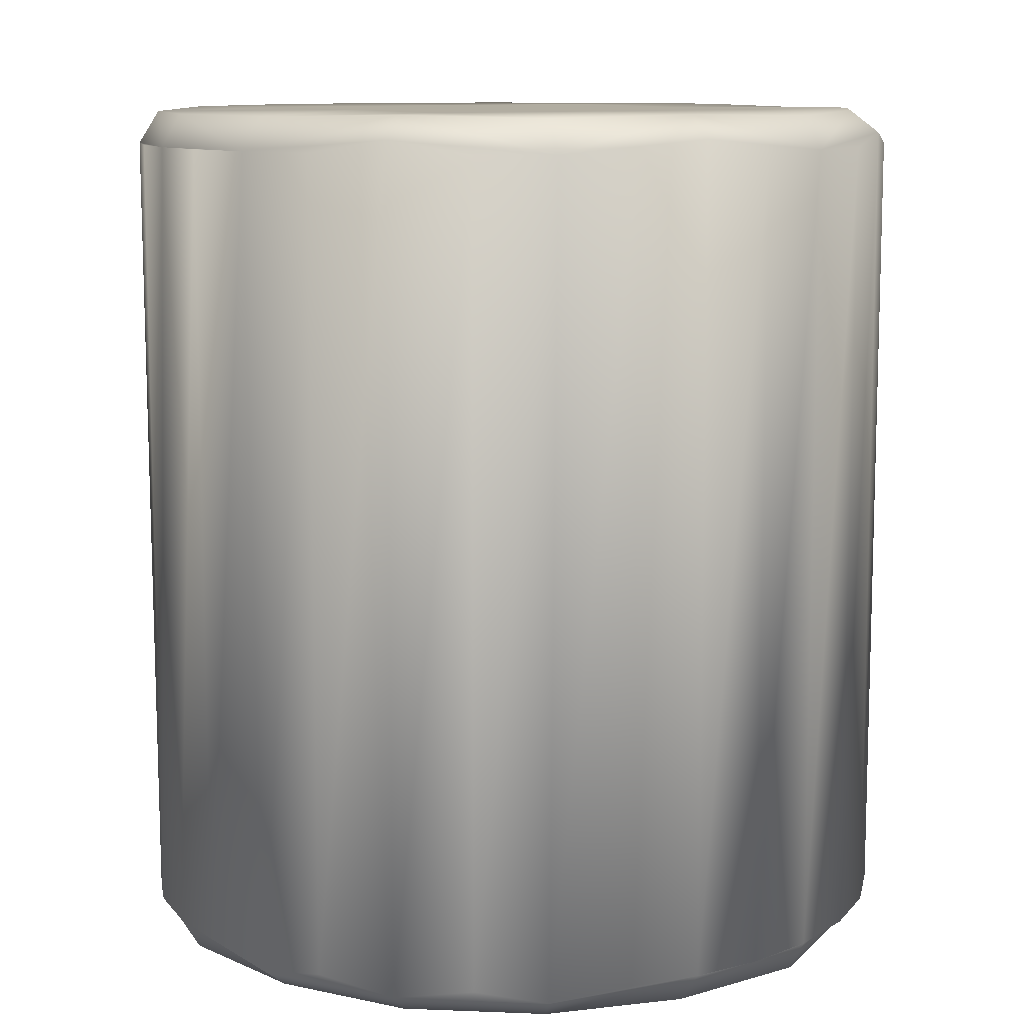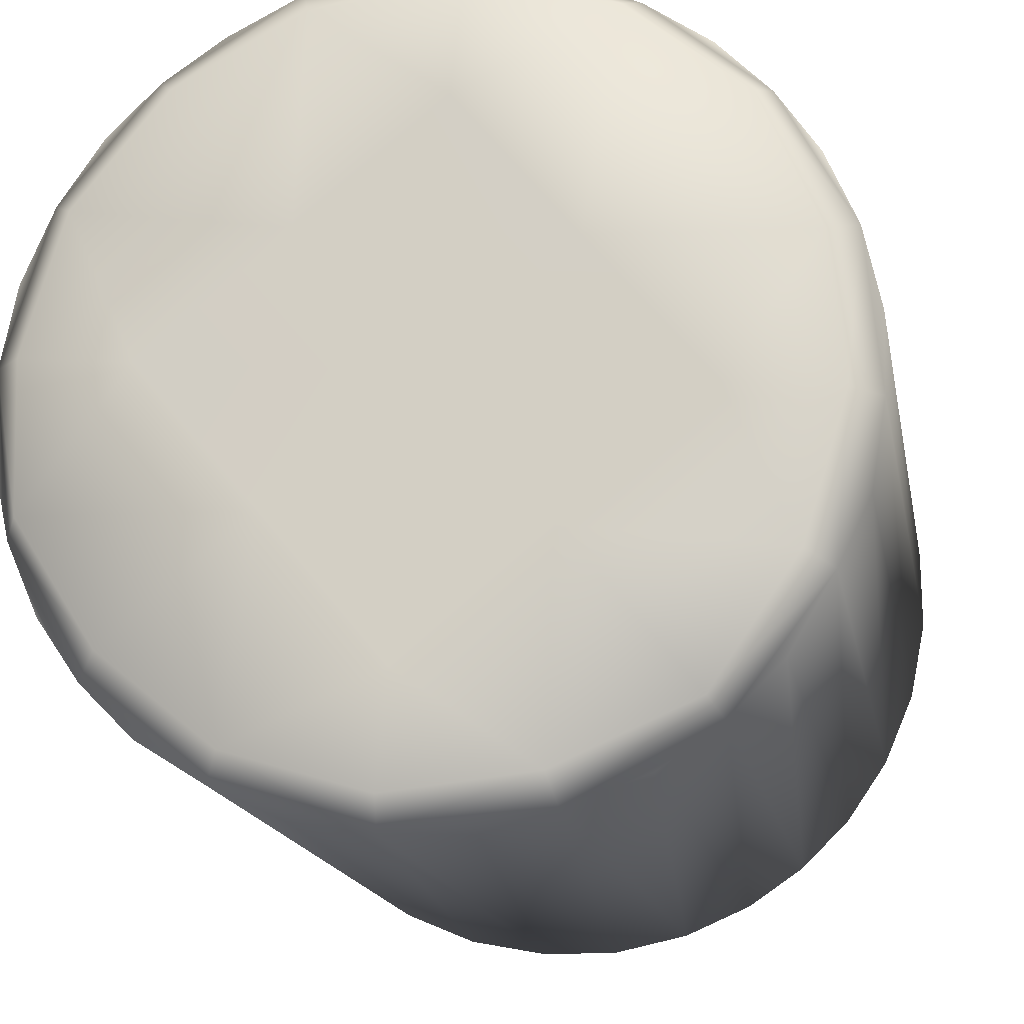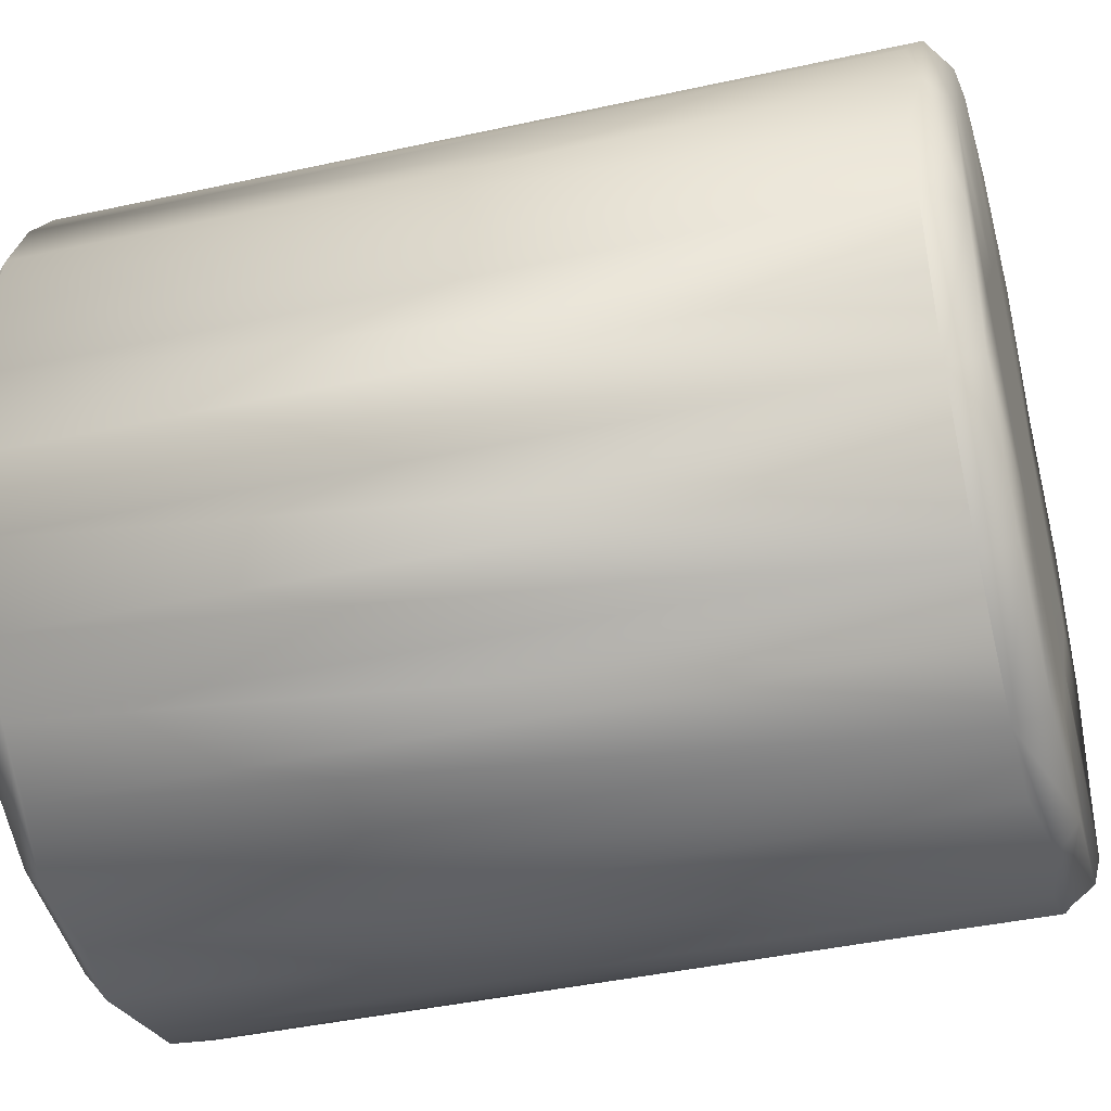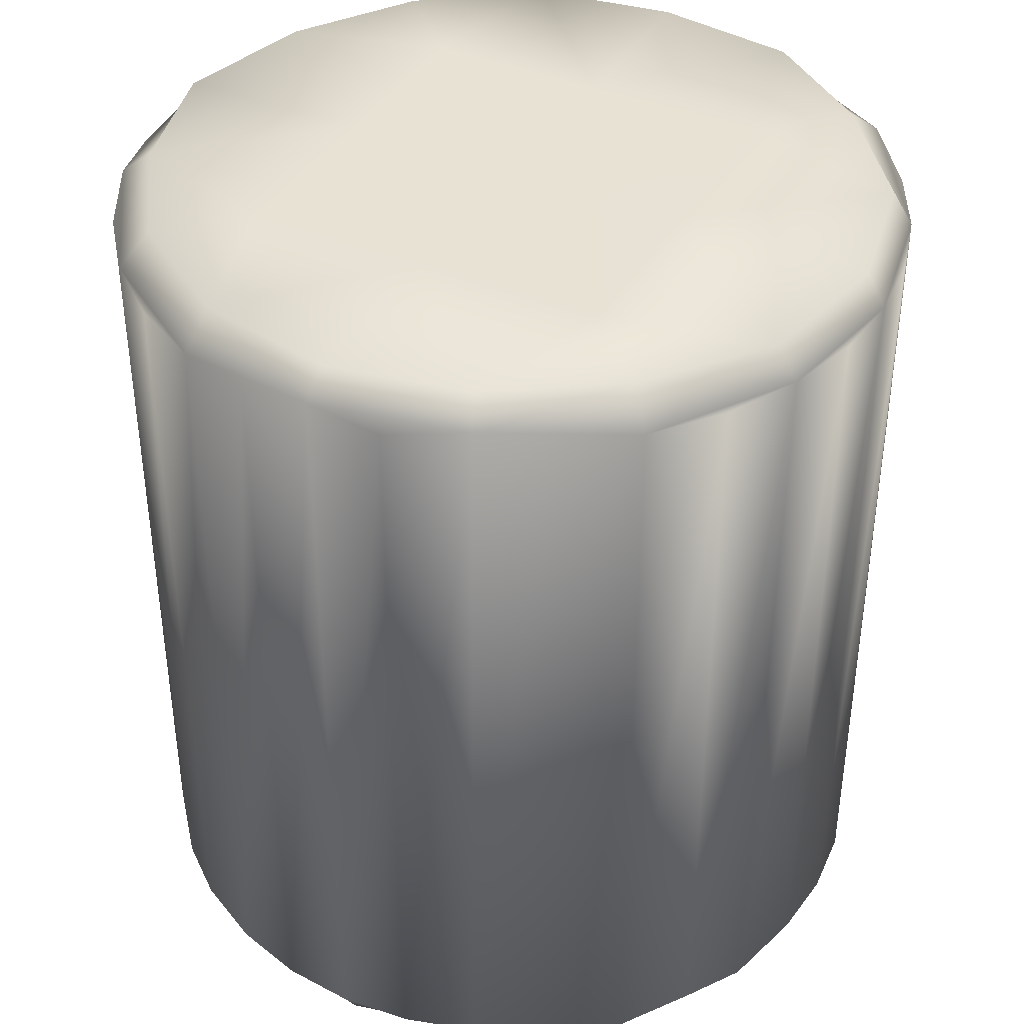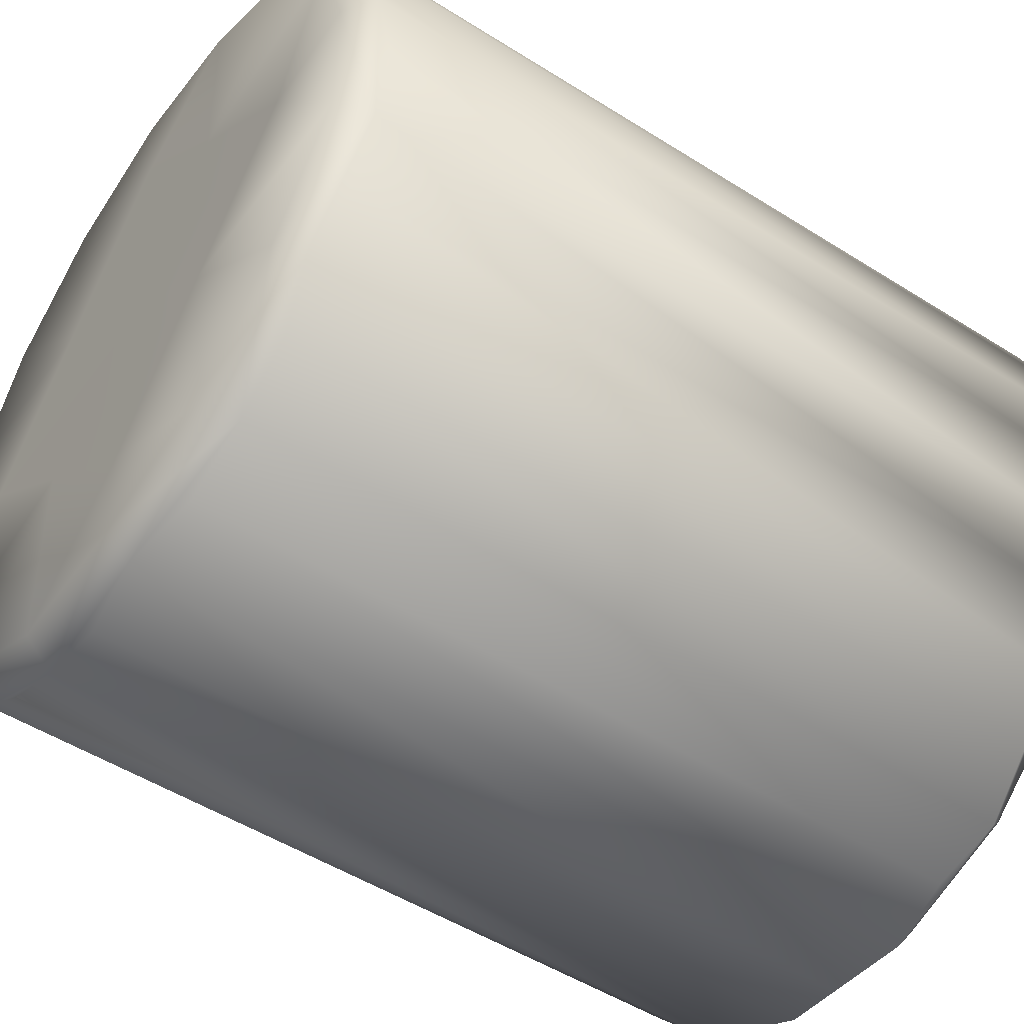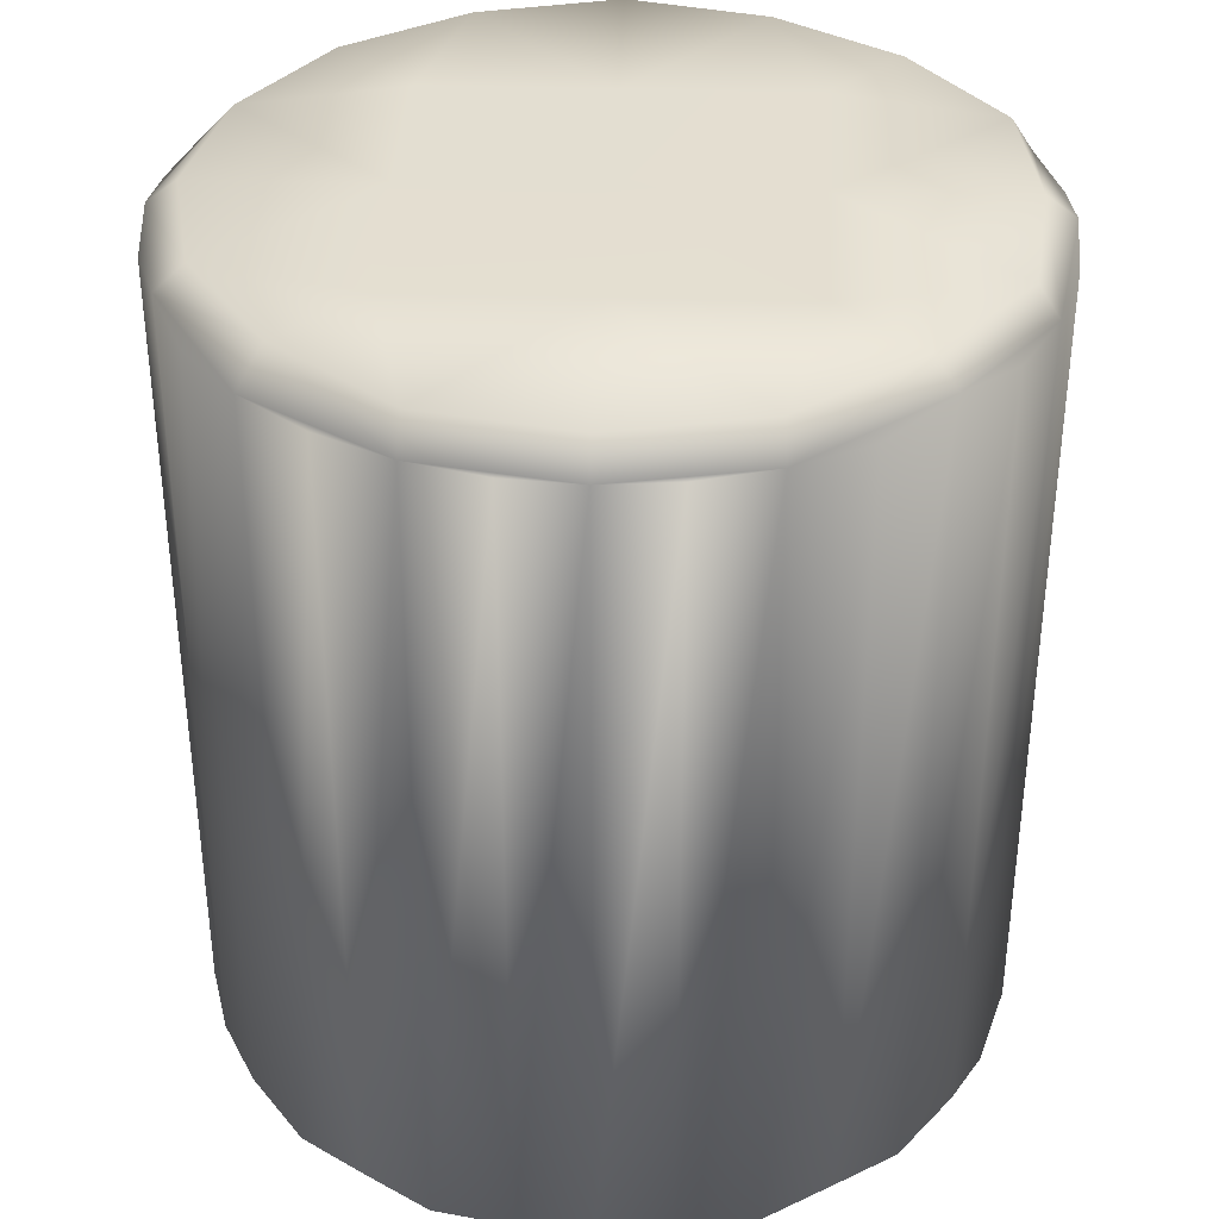
<metadata>
{"format":"obj","ext":"obj","renderer":"f3d","projection":"perspective","resolution":1024,"background":"white","views":[{"elev":10.3,"azim":22.7,"up":"+Z"},{"elev":-16.1,"azim":-169.7,"up":"+Y"},{"elev":-41.5,"azim":-74.9,"up":"+Y"},{"elev":39.9,"azim":-101.8,"up":"+Z"},{"elev":-50.1,"azim":55.0,"up":"+Y"},{"elev":36.3,"azim":-37.4,"up":"+Z"}]}
</metadata>
<code>
v 0.006709 -0.000745 0.0069
v 0.006423 -0.002076 0.0069
v 0.005902 -0.003276 0.0069
v -0.000745 -0.006709 0.0069
v -0.003276 -0.005902 0.0069
v -0.00517 -0.004339 0.0069
v -0.00591 -0.003261 0.0069
v -0.006444 -0.002009 0.0069
v -0.006709 0.000745 0.0069
v -0.003261 0.00591 0.0069
v -0.000645 0.006719 0.0069
v 0.000745 0.006709 0.0069
v -0.003261 0.00591 -0.0069
v -0.004339 0.005171 -0.0069
v -0.005207 0.004295 -0.0069
v -0.005902 0.003276 -0.0069
v -0.00517 -0.004339 -0.0069
v 0.004339 -0.005171 -0.0069
v 0.005207 -0.004295 -0.0069
v 0.006709 -0.000745 -0.0069
v 0.005171 0.004339 -0.0069
v -0.004374 -0.000421 0.0075
v -0.001977 -0.002397 0.0075
v 0.00042 -0.004374 0.0075
v -0.002398 0.001976 0.0075
v -1e-06 -1e-06 0.0075
v 0.002396 -0.001978 0.0075
v -0.000422 0.004372 0.0075
v 0.001975 0.002395 0.0075
v 0.004372 0.000418 0.0075
v 0.005482 0.002913 0.0075
v -0.002913 0.00548 0.0075
v -0.000594 0.006185 0.0075
v -0.004374 -0.000421 -0.0075
v -0.001977 -0.002397 -0.0075
v 0.00042 -0.004374 -0.0075
v -0.002398 0.001976 -0.0075
v -1e-06 -1e-06 -0.0075
v 0.002396 -0.001978 -0.0075
v -0.000422 0.004372 -0.0075
v 0.001975 0.002395 -0.0075
v 0.004372 0.000418 -0.0075
v 0.006185 0.000594 -0.0075
v 0.004794 -0.003953 -0.0075
v 0.002913 -0.005481 -0.0075
v -0.006185 -0.000594 -0.0075
v 0.001817 0.005936 -0.0075
v 0.004295 0.005207 0.0069
v 0.006185 0.000594 0.0075
v 0.006124 -0.001874 0.007458
v 0.005182 -0.004273 0.007121
v 0.004794 -0.003953 0.0075
v 0.003261 -0.00591 0.0069
v 0.003006 -0.005656 0.007458
v 0.000594 -0.006185 0.0075
v -0.002076 -0.006423 0.0069
v -0.001874 -0.006125 0.007458
v -0.004295 -0.005207 0.0069
v -0.00408 -0.004947 0.007458
v -0.005656 -0.003006 0.007458
v -0.006719 -0.000645 0.0069
v -0.006185 -0.000594 0.0075
v -0.006415 0.001963 0.007121
v -0.005935 0.001816 0.0075
v -0.005181 0.004274 0.007121
v -0.004794 0.003954 0.0075
v 0.001963 0.006417 0.007121
v 0.001817 0.005936 0.0075
v 0.004078 0.004944 0.007458
v 0.005171 0.004339 0.0069
v 0.005925 0.003149 0.007121
v 0.006444 0.002009 0.0069
v 0.006685 0.000642 0.007121
v 0.004339 -0.005171 0.0069
v 0.002009 -0.006444 0.0069
v 0.000642 -0.006686 0.007121
v -0.005902 0.003276 0.0069
v -0.004339 0.005171 0.0069
v -0.002009 0.006444 0.0069
v 0.003276 0.005902 0.0069
v 0.004295 0.005207 -0.0069
v 0.00591 0.003261 -0.0069
v 0.005482 0.002913 -0.0075
v 0.006719 0.000645 -0.0069
v 0.006423 -0.002076 -0.0069
v 0.006124 -0.001874 -0.007458
v 0.003148 -0.005924 -0.007121
v 0.000642 -0.006686 -0.007121
v 0.000594 -0.006185 -0.0075
v -0.001963 -0.006415 -0.007121
v -0.001816 -0.005935 -0.0075
v -0.004295 -0.005207 -0.0069
v -0.00408 -0.004947 -0.007458
v -0.005924 -0.003148 -0.007121
v -0.005481 -0.002912 -0.0075
v -0.006423 0.002076 -0.0069
v -0.005935 0.001816 -0.0075
v -0.004947 0.004081 -0.007458
v -0.003006 0.005656 -0.007458
v -0.000642 0.006685 -0.007121
v -0.000594 0.006185 -0.0075
v 0.001963 0.006417 -0.007121
v 0.003951 0.004791 -0.0075
v 0.006444 0.002009 -0.0069
v 0.005902 -0.003276 -0.0069
v 0.002009 -0.006444 -0.0069
v -0.000745 -0.006709 -0.0069
v -0.003276 -0.005902 -0.0069
v -0.006444 -0.002009 -0.0069
v -0.006686 -0.000642 -0.007121
v -0.006709 0.000745 -0.0069
v -0.002009 0.006444 -0.0069
v 0.000745 0.006709 -0.0069
v 0.003276 0.005902 -0.0069
f 48 70 21
f 48 21 81
f 71 72 104
f 71 104 82
f 70 71 82
f 70 82 21
f 73 1 20
f 73 20 84
f 2 3 105
f 2 105 85
f 1 2 85
f 1 85 20
f 72 73 84
f 72 84 104
f 51 74 18
f 51 18 19
f 53 75 106
f 53 106 87
f 74 53 87
f 74 87 18
f 76 4 107
f 76 107 88
f 56 5 108
f 56 108 90
f 4 56 90
f 4 90 107
f 75 76 88
f 75 88 106
f 3 51 19
f 3 19 105
f 92 108 5
f 92 5 58
f 58 6 17
f 58 17 92
f 7 8 109
f 7 109 94
f 6 7 94
f 6 94 17
f 61 9 111
f 61 111 110
f 63 77 16
f 63 16 96
f 9 63 96
f 9 96 111
f 8 61 110
f 8 110 109
f 65 78 14
f 65 14 15
f 10 79 112
f 10 112 13
f 78 10 13
f 78 13 14
f 11 12 113
f 11 113 100
f 67 80 114
f 67 114 102
f 12 67 102
f 12 102 113
f 79 11 100
f 79 100 112
f 77 65 15
f 77 15 16
f 81 114 80
f 81 80 48
f 26 25 22
f 26 22 23
f 27 26 23
f 27 23 24
f 29 28 25
f 29 25 26
f 30 29 26
f 30 26 27
f 22 62 60
f 64 62 22
f 23 22 60
f 64 22 25
f 66 64 25
f 59 23 60
f 55 24 57
f 23 59 57
f 54 27 24
f 24 23 57
f 52 27 54
f 55 54 24
f 25 28 32
f 33 32 28
f 29 68 28
f 33 28 68
f 69 68 29
f 52 50 27
f 50 30 27
f 49 30 50
f 49 31 30
f 31 29 30
f 31 69 29
f 25 32 66
f 38 35 34
f 38 34 37
f 39 36 35
f 39 35 38
f 41 38 37
f 41 37 40
f 42 39 38
f 42 38 41
f 34 95 46
f 97 34 46
f 35 95 34
f 97 37 34
f 98 37 97
f 93 95 35
f 89 91 36
f 35 91 93
f 45 36 39
f 36 91 35
f 44 45 39
f 89 36 45
f 37 99 40
f 101 40 99
f 41 40 47
f 101 47 40
f 103 41 47
f 44 39 86
f 86 39 42
f 43 86 42
f 43 42 83
f 83 42 41
f 83 41 103
f 37 98 99
f 31 71 48
f 31 48 69
f 49 73 71
f 49 71 31
f 2 73 49
f 50 2 49
f 52 51 2
f 52 2 50
f 53 51 52
f 54 53 52
f 55 76 53
f 55 53 54
f 56 76 55
f 57 56 55
f 59 58 56
f 59 56 57
f 60 7 58
f 60 58 59
f 62 61 7
f 62 7 60
f 63 61 62
f 32 10 65
f 33 11 10
f 33 10 32
f 68 67 11
f 68 11 33
f 48 67 68
f 69 48 68
f 71 70 48
f 2 1 73
f 72 71 73
f 51 3 2
f 4 76 56
f 5 56 58
f 76 75 53
f 53 74 51
f 61 8 7
f 9 61 63
f 65 77 63
f 11 79 10
f 65 10 78
f 63 62 64
f 65 63 64
f 65 64 66
f 66 32 65
f 80 67 48
f 67 12 11
f 6 58 7
f 82 103 81
f 83 103 82
f 43 83 82
f 43 82 84
f 86 43 84
f 86 84 85
f 44 86 85
f 44 85 19
f 45 19 87
f 45 44 19
f 88 45 87
f 91 88 90
f 92 91 90
f 93 91 92
f 94 93 92
f 46 94 110
f 96 46 110
f 97 46 96
f 98 97 96
f 98 96 15
f 99 98 15
f 99 15 13
f 100 99 13
f 47 100 102
f 103 47 102
f 103 102 81
f 82 81 21
f 85 84 20
f 104 84 82
f 19 85 105
f 107 90 88
f 108 92 90
f 88 87 106
f 45 88 89
f 91 89 88
f 87 19 18
f 110 94 109
f 111 96 110
f 15 96 16
f 100 13 112
f 15 14 13
f 94 95 93
f 46 95 94
f 114 81 102
f 102 100 113
f 100 101 99
f 101 100 47
f 17 94 92

</code>
